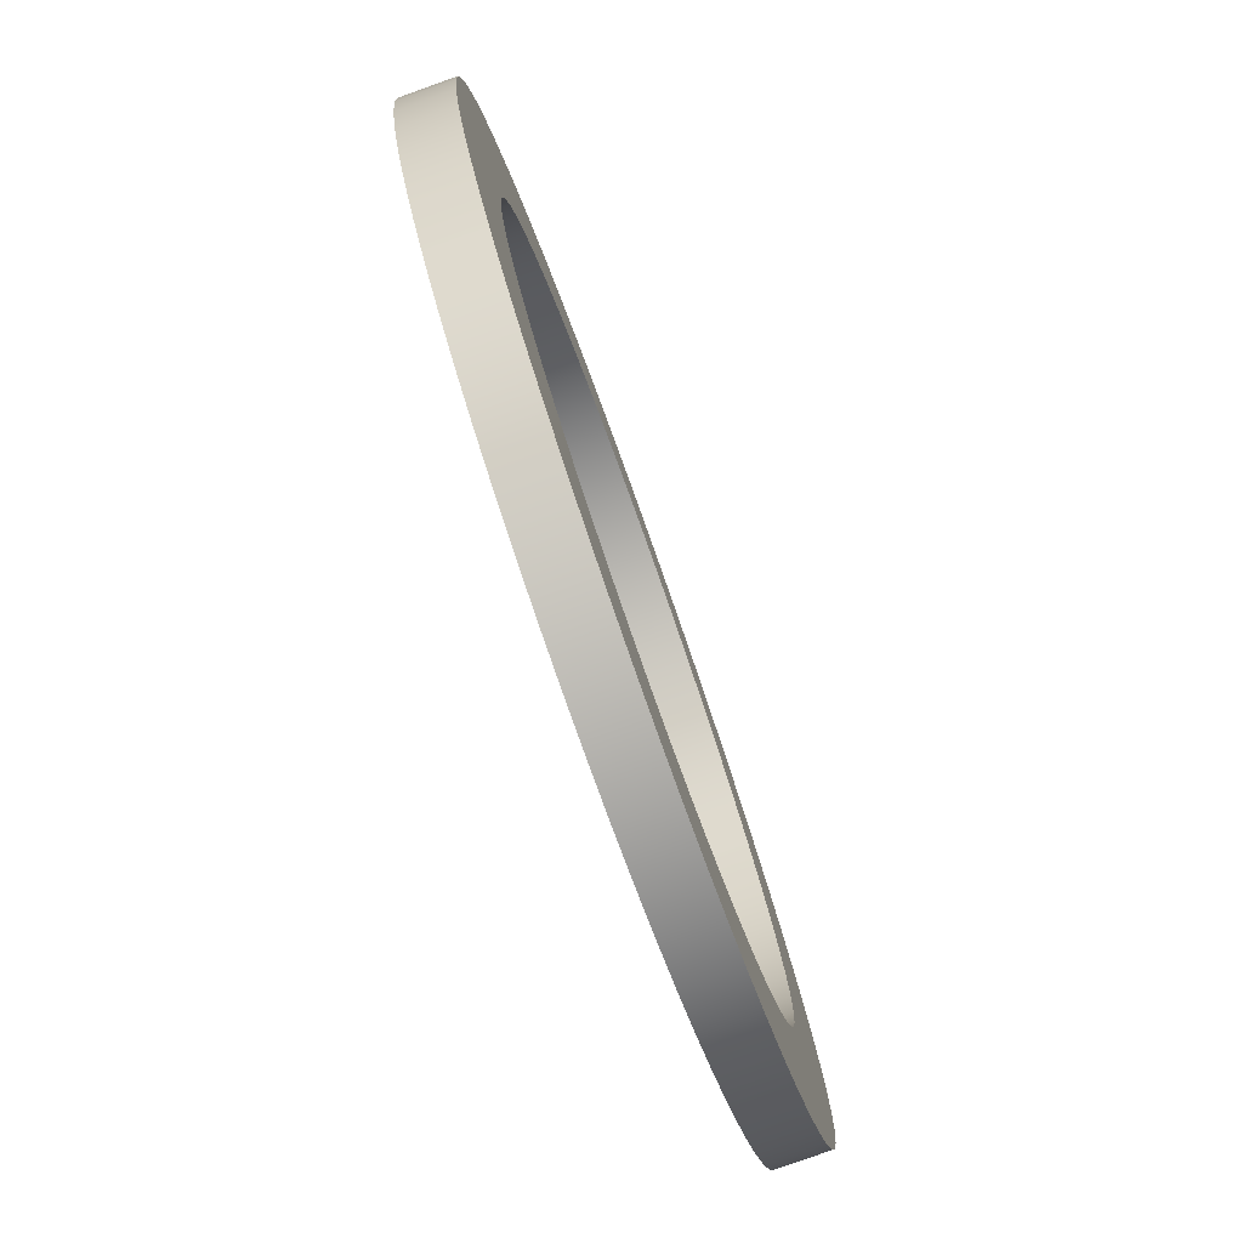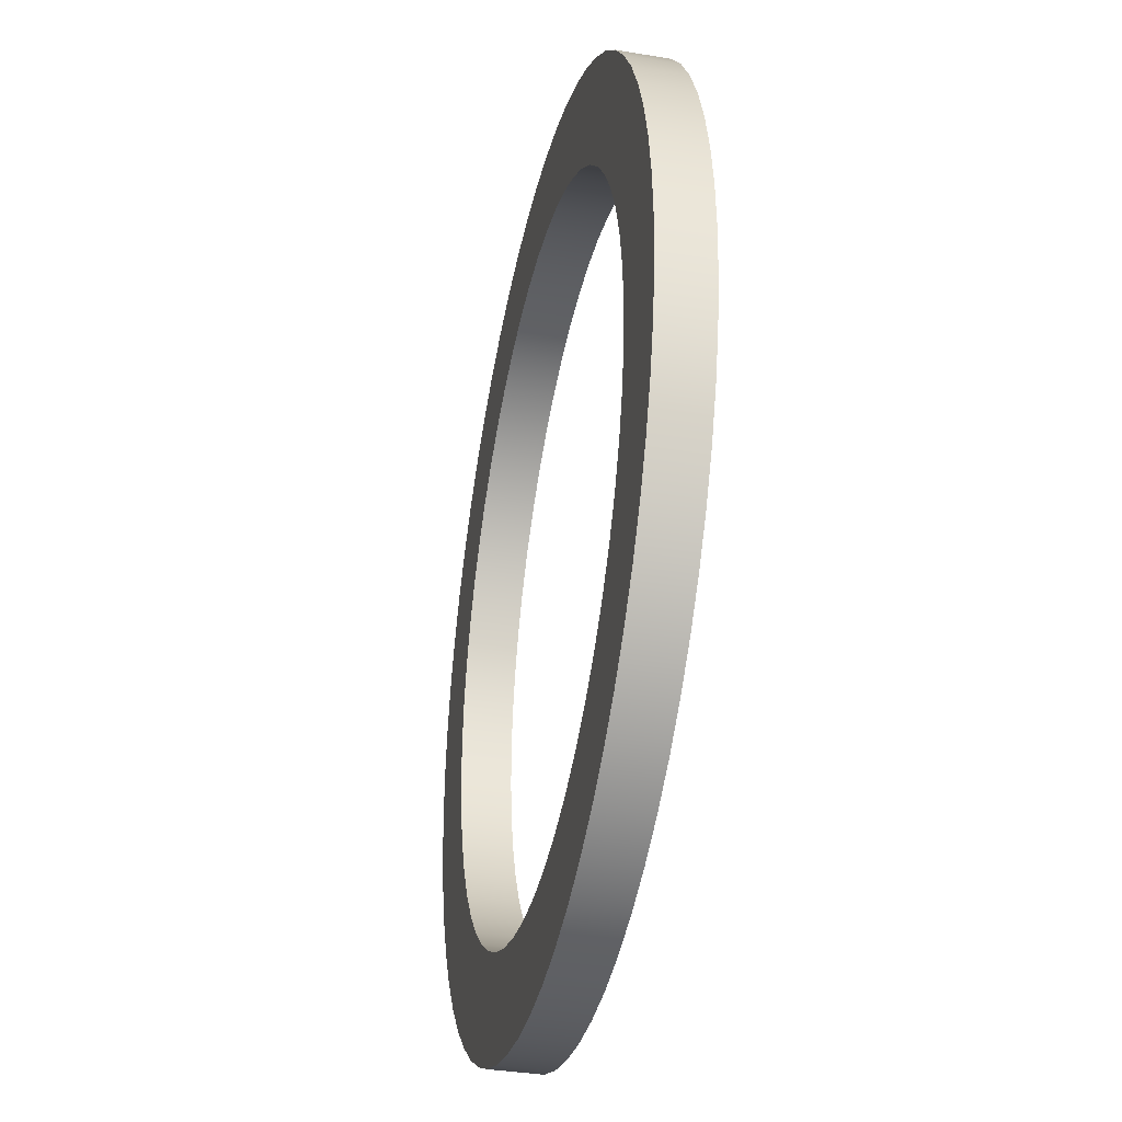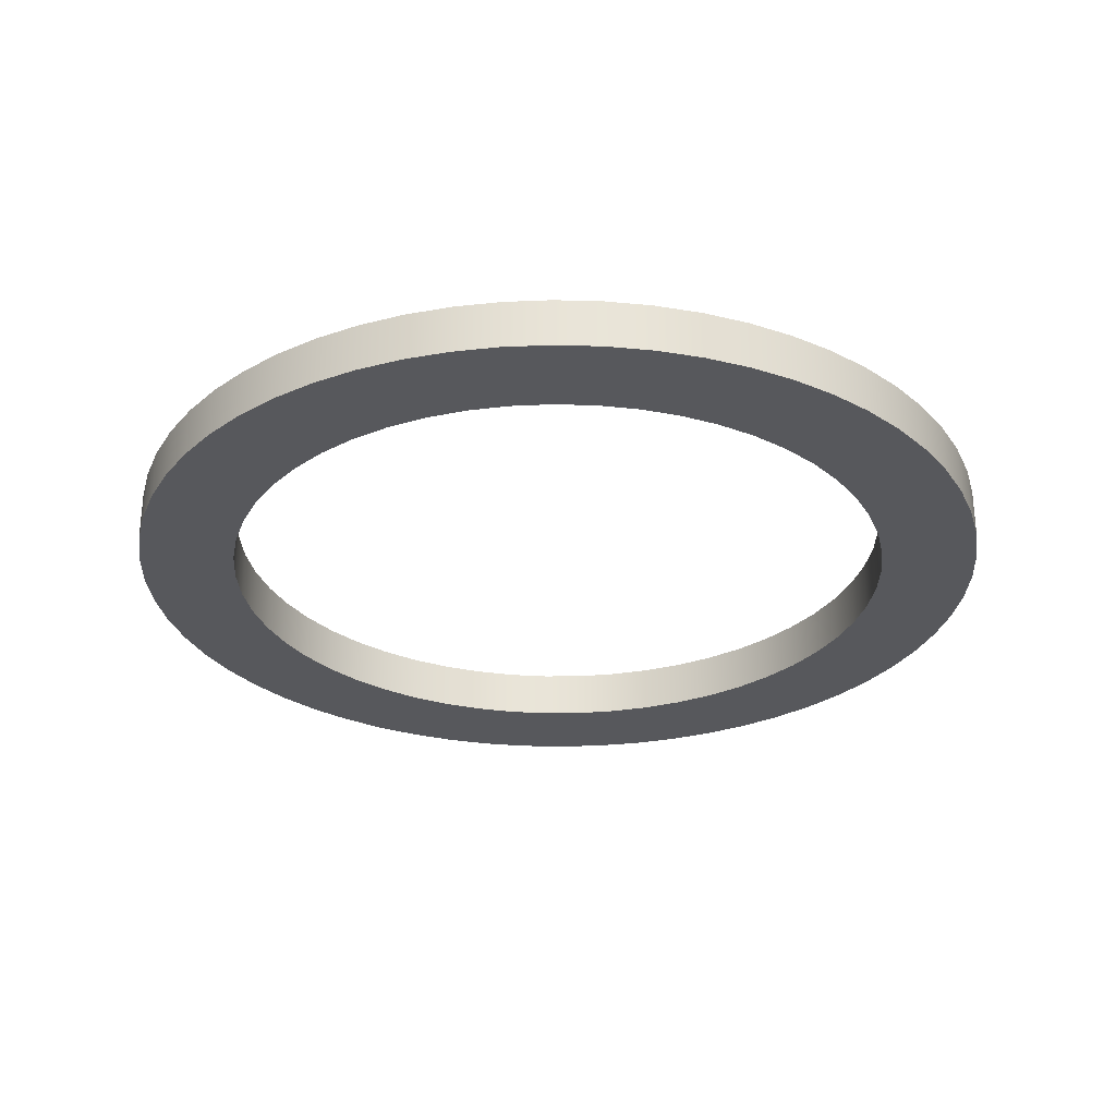
<metadata>
{"format":"obj","ext":"obj","renderer":"f3d","projection":"perspective","resolution":1024,"background":"white","views":[{"elev":-79.6,"azim":-70.4,"up":"+Z"},{"elev":-36.1,"azim":-102.2,"up":"+Z"},{"elev":-28.7,"azim":-143.4,"up":"+Y"}]}
</metadata>
<code>
v -0.7 0.1 8.573e-17
v -0.6951 0.1 -0.08279
v -0.6804 0.1 -0.1644
v -0.6562 0.1 -0.2437
v -0.6228 0.1 -0.3196
v -0.5806 0.1 -0.3911
v -0.5303 0.1 -0.457
v -0.4725 0.1 -0.5165
v -0.4081 0.1 -0.5687
v -0.338 0.1 -0.613
v -0.2631 0.1 -0.6487
v -0.1845 0.1 -0.6752
v -0.1034 0.1 -0.6923
v -0.02074 0.1 -0.6997
v 0.06216 0.1 -0.6972
v 0.1442 0.1 -0.685
v 0.2242 0.1 -0.6631
v 0.301 0.1 -0.632
v 0.3737 0.1 -0.5919
v 0.4411 0.1 -0.5436
v 0.5023 0.1 -0.4876
v 0.5564 0.1 -0.4248
v 0.6027 0.1 -0.356
v 0.6406 0.1 -0.2822
v 0.6695 0.1 -0.2044
v 0.689 0.1 -0.1238
v 0.6988 0.1 -0.04147
v 0.6988 0.1 0.04147
v 0.689 0.1 0.1238
v 0.6695 0.1 0.2044
v 0.6406 0.1 0.2822
v 0.6027 0.1 0.356
v 0.5564 0.1 0.4248
v 0.5023 0.1 0.4876
v 0.4411 0.1 0.5436
v 0.3737 0.1 0.5919
v 0.301 0.1 0.632
v 0.2242 0.1 0.6631
v 0.1442 0.1 0.685
v 0.06216 0.1 0.6972
v -0.02074 0.1 0.6997
v -0.1034 0.1 0.6923
v -0.1845 0.1 0.6752
v -0.2631 0.1 0.6487
v -0.338 0.1 0.613
v -0.4081 0.1 0.5687
v -0.4725 0.1 0.5165
v -0.5303 0.1 0.457
v -0.5806 0.1 0.3911
v -0.6228 0.1 0.3196
v -0.6562 0.1 0.2437
v -0.6804 0.1 0.1644
v -0.6951 0.1 0.08279
v -0.9 0.1 1.102e-16
v -0.8951 0.1 0.09408
v -0.8803 0.1 0.1871
v -0.856 0.1 0.2781
v -0.8222 0.1 0.3661
v -0.7794 0.1 0.45
v -0.7281 0.1 0.529
v -0.6688 0.1 0.6022
v -0.6022 0.1 0.6688
v -0.529 0.1 0.7281
v -0.45 0.1 0.7794
v -0.3661 0.1 0.8222
v -0.2781 0.1 0.856
v -0.1871 0.1 0.8803
v -0.09408 0.1 0.8951
v 5.511e-17 0.1 0.9
v 0.09408 0.1 0.8951
v 0.1871 0.1 0.8803
v 0.2781 0.1 0.856
v 0.3661 0.1 0.8222
v 0.45 0.1 0.7794
v 0.529 0.1 0.7281
v 0.6022 0.1 0.6688
v 0.6688 0.1 0.6022
v 0.7281 0.1 0.529
v 0.7794 0.1 0.45
v 0.8222 0.1 0.3661
v 0.856 0.1 0.2781
v 0.8803 0.1 0.1871
v 0.8951 0.1 0.09408
v 0.9 0.1 0
v 0.8951 0.1 -0.09408
v 0.8803 0.1 -0.1871
v 0.856 0.1 -0.2781
v 0.8222 0.1 -0.3661
v 0.7794 0.1 -0.45
v 0.7281 0.1 -0.529
v 0.6688 0.1 -0.6022
v 0.6022 0.1 -0.6688
v 0.529 0.1 -0.7281
v 0.45 0.1 -0.7794
v 0.3661 0.1 -0.8222
v 0.2781 0.1 -0.856
v 0.1871 0.1 -0.8803
v 0.09408 0.1 -0.8951
v 5.511e-17 0.1 -0.9
v -0.09408 0.1 -0.8951
v -0.1871 0.1 -0.8803
v -0.2781 0.1 -0.856
v -0.3661 0.1 -0.8222
v -0.45 0.1 -0.7794
v -0.529 0.1 -0.7281
v -0.6022 0.1 -0.6688
v -0.6688 0.1 -0.6022
v -0.7281 0.1 -0.529
v -0.7794 0.1 -0.45
v -0.8222 0.1 -0.3661
v -0.856 0.1 -0.2781
v -0.8803 0.1 -0.1871
v -0.8951 0.1 -0.09408
v -0.7 0 8.573e-17
v -0.6951 0 0.08279
v -0.6804 0 0.1644
v -0.6562 0 0.2437
v -0.6228 0 0.3196
v -0.5806 0 0.3911
v -0.5303 0 0.457
v -0.4725 0 0.5165
v -0.4081 0 0.5687
v -0.338 0 0.613
v -0.2631 0 0.6487
v -0.1845 0 0.6752
v -0.1034 0 0.6923
v -0.02074 0 0.6997
v 0.06216 0 0.6972
v 0.1442 0 0.685
v 0.2242 0 0.6631
v 0.301 0 0.632
v 0.3737 0 0.5919
v 0.4411 0 0.5436
v 0.5023 0 0.4876
v 0.5564 0 0.4248
v 0.6027 0 0.356
v 0.6406 0 0.2822
v 0.6695 0 0.2044
v 0.689 0 0.1238
v 0.6988 0 0.04147
v 0.6988 0 -0.04147
v 0.689 0 -0.1238
v 0.6695 0 -0.2044
v 0.6406 0 -0.2822
v 0.6027 0 -0.356
v 0.5564 0 -0.4248
v 0.5023 0 -0.4876
v 0.4411 0 -0.5436
v 0.3737 0 -0.5919
v 0.301 0 -0.632
v 0.2242 0 -0.6631
v 0.1442 0 -0.685
v 0.06216 0 -0.6972
v -0.02074 0 -0.6997
v -0.1034 0 -0.6923
v -0.1845 0 -0.6752
v -0.2631 0 -0.6487
v -0.338 0 -0.613
v -0.4081 0 -0.5687
v -0.4725 0 -0.5165
v -0.5303 0 -0.457
v -0.5806 0 -0.3911
v -0.6228 0 -0.3196
v -0.6562 0 -0.2437
v -0.6804 0 -0.1644
v -0.6951 0 -0.08279
v -0.9 0 1.102e-16
v -0.8951 0 -0.09408
v -0.8803 0 -0.1871
v -0.856 0 -0.2781
v -0.8222 0 -0.3661
v -0.7794 0 -0.45
v -0.7281 0 -0.529
v -0.6688 0 -0.6022
v -0.6022 0 -0.6688
v -0.529 0 -0.7281
v -0.45 0 -0.7794
v -0.3661 0 -0.8222
v -0.2781 0 -0.856
v -0.1871 0 -0.8803
v -0.09408 0 -0.8951
v 5.511e-17 0 -0.9
v 0.09408 0 -0.8951
v 0.1871 0 -0.8803
v 0.2781 0 -0.856
v 0.3661 0 -0.8222
v 0.45 0 -0.7794
v 0.529 0 -0.7281
v 0.6022 0 -0.6688
v 0.6688 0 -0.6022
v 0.7281 0 -0.529
v 0.7794 0 -0.45
v 0.8222 0 -0.3661
v 0.856 0 -0.2781
v 0.8803 0 -0.1871
v 0.8951 0 -0.09408
v 0.9 0 0
v 0.8951 0 0.09408
v 0.8803 0 0.1871
v 0.856 0 0.2781
v 0.8222 0 0.3661
v 0.7794 0 0.45
v 0.7281 0 0.529
v 0.6688 0 0.6022
v 0.6022 0 0.6688
v 0.529 0 0.7281
v 0.45 0 0.7794
v 0.3661 0 0.8222
v 0.2781 0 0.856
v 0.1871 0 0.8803
v 0.09408 0 0.8951
v 5.511e-17 0 0.9
v -0.09408 0 0.8951
v -0.1871 0 0.8803
v -0.2781 0 0.856
v -0.3661 0 0.8222
v -0.45 0 0.7794
v -0.529 0 0.7281
v -0.6022 0 0.6688
v -0.6688 0 0.6022
v -0.7281 0 0.529
v -0.7794 0 0.45
v -0.8222 0 0.3661
v -0.856 0 0.2781
v -0.8803 0 0.1871
v -0.8951 0 0.09408
v -0.9 0.1 1.102e-16
v -0.8951 0.1 -0.09408
v -0.8803 0.1 -0.1871
v -0.856 0.1 -0.2781
v -0.8222 0.1 -0.3661
v -0.7794 0.1 -0.45
v -0.7281 0.1 -0.529
v -0.6688 0.1 -0.6022
v -0.6022 0.1 -0.6688
v -0.529 0.1 -0.7281
v -0.45 0.1 -0.7794
v -0.3661 0.1 -0.8222
v -0.2781 0.1 -0.856
v -0.1871 0.1 -0.8803
v -0.09408 0.1 -0.8951
v 5.511e-17 0.1 -0.9
v 0.09408 0.1 -0.8951
v 0.1871 0.1 -0.8803
v 0.2781 0.1 -0.856
v 0.3661 0.1 -0.8222
v 0.45 0.1 -0.7794
v 0.529 0.1 -0.7281
v 0.6022 0.1 -0.6688
v 0.6688 0.1 -0.6022
v 0.7281 0.1 -0.529
v 0.7794 0.1 -0.45
v 0.8222 0.1 -0.3661
v 0.856 0.1 -0.2781
v 0.8803 0.1 -0.1871
v 0.8951 0.1 -0.09408
v 0.9 0.1 0
v 0.8951 0.1 0.09408
v 0.8803 0.1 0.1871
v 0.856 0.1 0.2781
v 0.8222 0.1 0.3661
v 0.7794 0.1 0.45
v 0.7281 0.1 0.529
v 0.6688 0.1 0.6022
v 0.6022 0.1 0.6688
v 0.529 0.1 0.7281
v 0.45 0.1 0.7794
v 0.3661 0.1 0.8222
v 0.2781 0.1 0.856
v 0.1871 0.1 0.8803
v 0.09408 0.1 0.8951
v 5.511e-17 0.1 0.9
v -0.09408 0.1 0.8951
v -0.1871 0.1 0.8803
v -0.2781 0.1 0.856
v -0.3661 0.1 0.8222
v -0.45 0.1 0.7794
v -0.529 0.1 0.7281
v -0.6022 0.1 0.6688
v -0.6688 0.1 0.6022
v -0.7281 0.1 0.529
v -0.7794 0.1 0.45
v -0.8222 0.1 0.3661
v -0.856 0.1 0.2781
v -0.8803 0.1 0.1871
v -0.8951 0.1 0.09408
v -0.9 0 1.102e-16
v -0.8951 0 0.09408
v -0.8803 0 0.1871
v -0.856 0 0.2781
v -0.8222 0 0.3661
v -0.7794 0 0.45
v -0.7281 0 0.529
v -0.6688 0 0.6022
v -0.6022 0 0.6688
v -0.529 0 0.7281
v -0.45 0 0.7794
v -0.3661 0 0.8222
v -0.2781 0 0.856
v -0.1871 0 0.8803
v -0.09408 0 0.8951
v 5.511e-17 0 0.9
v 0.09408 0 0.8951
v 0.1871 0 0.8803
v 0.2781 0 0.856
v 0.3661 0 0.8222
v 0.45 0 0.7794
v 0.529 0 0.7281
v 0.6022 0 0.6688
v 0.6688 0 0.6022
v 0.7281 0 0.529
v 0.7794 0 0.45
v 0.8222 0 0.3661
v 0.856 0 0.2781
v 0.8803 0 0.1871
v 0.8951 0 0.09408
v 0.9 0 0
v 0.8951 0 -0.09408
v 0.8803 0 -0.1871
v 0.856 0 -0.2781
v 0.8222 0 -0.3661
v 0.7794 0 -0.45
v 0.7281 0 -0.529
v 0.6688 0 -0.6022
v 0.6022 0 -0.6688
v 0.529 0 -0.7281
v 0.45 0 -0.7794
v 0.3661 0 -0.8222
v 0.2781 0 -0.856
v 0.1871 0 -0.8803
v 0.09408 0 -0.8951
v 5.511e-17 0 -0.9
v -0.09408 0 -0.8951
v -0.1871 0 -0.8803
v -0.2781 0 -0.856
v -0.3661 0 -0.8222
v -0.45 0 -0.7794
v -0.529 0 -0.7281
v -0.6022 0 -0.6688
v -0.6688 0 -0.6022
v -0.7281 0 -0.529
v -0.7794 0 -0.45
v -0.8222 0 -0.3661
v -0.856 0 -0.2781
v -0.8803 0 -0.1871
v -0.8951 0 -0.09408
v -0.9 0 1.102e-16
v -0.9 0.1 1.102e-16
v -0.7 0.1 8.573e-17
v -0.6951 0.1 0.08279
v -0.6804 0.1 0.1644
v -0.6562 0.1 0.2437
v -0.6228 0.1 0.3196
v -0.5806 0.1 0.3911
v -0.5303 0.1 0.457
v -0.4725 0.1 0.5165
v -0.4081 0.1 0.5687
v -0.338 0.1 0.613
v -0.2631 0.1 0.6487
v -0.1845 0.1 0.6752
v -0.1034 0.1 0.6923
v -0.02074 0.1 0.6997
v 0.06216 0.1 0.6972
v 0.1442 0.1 0.685
v 0.2242 0.1 0.6631
v 0.301 0.1 0.632
v 0.3737 0.1 0.5919
v 0.4411 0.1 0.5436
v 0.5023 0.1 0.4876
v 0.5564 0.1 0.4248
v 0.6027 0.1 0.356
v 0.6406 0.1 0.2822
v 0.6695 0.1 0.2044
v 0.689 0.1 0.1238
v 0.6988 0.1 0.04147
v 0.6988 0.1 -0.04147
v 0.689 0.1 -0.1238
v 0.6695 0.1 -0.2044
v 0.6406 0.1 -0.2822
v 0.6027 0.1 -0.356
v 0.5564 0.1 -0.4248
v 0.5023 0.1 -0.4876
v 0.4411 0.1 -0.5436
v 0.3737 0.1 -0.5919
v 0.301 0.1 -0.632
v 0.2242 0.1 -0.6631
v 0.1442 0.1 -0.685
v 0.06216 0.1 -0.6972
v -0.02074 0.1 -0.6997
v -0.1034 0.1 -0.6923
v -0.1845 0.1 -0.6752
v -0.2631 0.1 -0.6487
v -0.338 0.1 -0.613
v -0.4081 0.1 -0.5687
v -0.4725 0.1 -0.5165
v -0.5303 0.1 -0.457
v -0.5806 0.1 -0.3911
v -0.6228 0.1 -0.3196
v -0.6562 0.1 -0.2437
v -0.6804 0.1 -0.1644
v -0.6951 0.1 -0.08279
v -0.7 0 8.573e-17
v -0.6951 0 -0.08279
v -0.6804 0 -0.1644
v -0.6562 0 -0.2437
v -0.6228 0 -0.3196
v -0.5806 0 -0.3911
v -0.5303 0 -0.457
v -0.4725 0 -0.5165
v -0.4081 0 -0.5687
v -0.338 0 -0.613
v -0.2631 0 -0.6487
v -0.1845 0 -0.6752
v -0.1034 0 -0.6923
v -0.02074 0 -0.6997
v 0.06216 0 -0.6972
v 0.1442 0 -0.685
v 0.2242 0 -0.6631
v 0.301 0 -0.632
v 0.3737 0 -0.5919
v 0.4411 0 -0.5436
v 0.5023 0 -0.4876
v 0.5564 0 -0.4248
v 0.6027 0 -0.356
v 0.6406 0 -0.2822
v 0.6695 0 -0.2044
v 0.689 0 -0.1238
v 0.6988 0 -0.04147
v 0.6988 0 0.04147
v 0.689 0 0.1238
v 0.6695 0 0.2044
v 0.6406 0 0.2822
v 0.6027 0 0.356
v 0.5564 0 0.4248
v 0.5023 0 0.4876
v 0.4411 0 0.5436
v 0.3737 0 0.5919
v 0.301 0 0.632
v 0.2242 0 0.6631
v 0.1442 0 0.685
v 0.06216 0 0.6972
v -0.02074 0 0.6997
v -0.1034 0 0.6923
v -0.1845 0 0.6752
v -0.2631 0 0.6487
v -0.338 0 0.613
v -0.4081 0 0.5687
v -0.4725 0 0.5165
v -0.5303 0 0.457
v -0.5806 0 0.3911
v -0.6228 0 0.3196
v -0.6562 0 0.2437
v -0.6804 0 0.1644
v -0.6951 0 0.08279
v -0.7 0.1 8.573e-17
v -0.7 0 8.573e-17
f 2 113 1
f 1 113 54
f 1 54 55
f 113 2 112
f 112 2 3
f 112 3 111
f 111 3 4
f 111 4 110
f 110 4 5
f 110 5 109
f 109 5 6
f 109 6 108
f 108 6 7
f 108 7 107
f 107 7 8
f 107 8 106
f 106 8 9
f 106 9 105
f 105 9 104
f 104 9 10
f 104 10 103
f 103 10 11
f 103 11 102
f 102 11 12
f 102 12 101
f 101 12 13
f 101 13 100
f 100 13 14
f 100 14 99
f 99 14 15
f 99 15 98
f 98 15 16
f 98 16 97
f 97 16 96
f 96 16 17
f 96 17 95
f 95 17 18
f 95 18 94
f 94 18 19
f 94 19 93
f 93 19 20
f 93 20 92
f 92 20 21
f 92 21 91
f 91 21 22
f 91 22 90
f 90 22 23
f 90 23 89
f 89 23 24
f 89 24 88
f 88 24 87
f 87 24 25
f 87 25 86
f 86 25 26
f 86 26 85
f 85 26 27
f 85 27 84
f 84 27 28
f 84 28 83
f 83 28 29
f 83 29 82
f 82 29 30
f 82 30 81
f 81 30 31
f 81 31 80
f 80 31 79
f 79 31 32
f 79 32 78
f 78 32 33
f 78 33 77
f 77 33 34
f 77 34 76
f 76 34 35
f 76 35 75
f 75 35 36
f 75 36 74
f 74 36 37
f 74 37 73
f 73 37 38
f 73 38 72
f 72 38 39
f 72 39 71
f 71 39 70
f 70 39 40
f 70 40 69
f 69 40 41
f 69 41 68
f 68 41 42
f 68 42 67
f 67 42 43
f 67 43 66
f 66 43 44
f 66 44 65
f 65 44 45
f 65 45 64
f 64 45 46
f 64 46 63
f 63 46 62
f 62 46 47
f 62 47 61
f 61 47 48
f 61 48 60
f 60 48 49
f 60 49 59
f 59 49 50
f 59 50 58
f 58 50 51
f 58 51 57
f 57 51 52
f 57 52 56
f 56 52 53
f 56 53 55
f 55 53 1
f 115 226 114
f 114 226 167
f 114 167 168
f 226 115 225
f 225 115 116
f 225 116 224
f 224 116 117
f 224 117 223
f 223 117 118
f 223 118 222
f 222 118 119
f 222 119 221
f 221 119 120
f 221 120 220
f 220 120 121
f 220 121 219
f 219 121 122
f 219 122 218
f 218 122 217
f 217 122 123
f 217 123 216
f 216 123 124
f 216 124 215
f 215 124 125
f 215 125 214
f 214 125 126
f 214 126 213
f 213 126 127
f 213 127 212
f 212 127 128
f 212 128 211
f 211 128 129
f 211 129 210
f 210 129 209
f 209 129 130
f 209 130 208
f 208 130 131
f 208 131 207
f 207 131 132
f 207 132 206
f 206 132 133
f 206 133 205
f 205 133 134
f 205 134 204
f 204 134 135
f 204 135 203
f 203 135 136
f 203 136 202
f 202 136 137
f 202 137 201
f 201 137 200
f 200 137 138
f 200 138 199
f 199 138 139
f 199 139 198
f 198 139 140
f 198 140 197
f 197 140 141
f 197 141 196
f 196 141 142
f 196 142 195
f 195 142 143
f 195 143 194
f 194 143 144
f 194 144 193
f 193 144 192
f 192 144 145
f 192 145 191
f 191 145 146
f 191 146 190
f 190 146 147
f 190 147 189
f 189 147 148
f 189 148 188
f 188 148 149
f 188 149 187
f 187 149 150
f 187 150 186
f 186 150 151
f 186 151 185
f 185 151 152
f 185 152 184
f 184 152 183
f 183 152 153
f 183 153 182
f 182 153 154
f 182 154 181
f 181 154 155
f 181 155 180
f 180 155 156
f 180 156 179
f 179 156 157
f 179 157 178
f 178 157 158
f 178 158 177
f 177 158 159
f 177 159 176
f 176 159 175
f 175 159 160
f 175 160 174
f 174 160 161
f 174 161 173
f 173 161 162
f 173 162 172
f 172 162 163
f 172 163 171
f 171 163 164
f 171 164 170
f 170 164 165
f 170 165 169
f 169 165 166
f 169 166 168
f 168 166 114
f 228 346 227
f 227 346 347
f 348 287 286
f 286 287 288
f 286 288 285
f 285 288 289
f 285 289 284
f 284 289 290
f 284 290 283
f 283 290 291
f 283 291 282
f 282 291 292
f 282 292 281
f 281 292 293
f 281 293 280
f 280 293 294
f 280 294 279
f 279 294 295
f 279 295 278
f 278 295 296
f 278 296 277
f 277 296 297
f 277 297 276
f 276 297 298
f 276 298 275
f 275 298 299
f 275 299 274
f 274 299 300
f 274 300 273
f 273 300 301
f 273 301 272
f 272 301 302
f 272 302 271
f 271 302 303
f 271 303 270
f 270 303 304
f 270 304 269
f 269 304 305
f 269 305 268
f 268 305 306
f 268 306 267
f 267 306 307
f 267 307 266
f 266 307 308
f 266 308 265
f 265 308 309
f 265 309 264
f 264 309 310
f 264 310 263
f 263 310 311
f 263 311 262
f 262 311 312
f 262 312 261
f 261 312 313
f 261 313 260
f 260 313 314
f 260 314 259
f 259 314 315
f 259 315 258
f 258 315 316
f 258 316 257
f 257 316 317
f 257 317 256
f 256 317 318
f 256 318 255
f 255 318 319
f 255 319 254
f 254 319 320
f 254 320 253
f 253 320 321
f 253 321 252
f 252 321 322
f 252 322 251
f 251 322 323
f 251 323 250
f 250 323 324
f 250 324 249
f 249 324 325
f 249 325 248
f 248 325 326
f 248 326 247
f 247 326 327
f 247 327 246
f 246 327 328
f 246 328 245
f 245 328 329
f 245 329 244
f 244 329 330
f 244 330 243
f 243 330 331
f 243 331 242
f 242 331 332
f 242 332 241
f 241 332 333
f 241 333 240
f 240 333 334
f 240 334 239
f 239 334 335
f 239 335 238
f 238 335 336
f 238 336 237
f 237 336 337
f 237 337 236
f 236 337 338
f 236 338 235
f 235 338 339
f 235 339 234
f 234 339 340
f 234 340 233
f 233 340 341
f 233 341 232
f 232 341 342
f 232 342 231
f 231 342 343
f 231 343 230
f 230 343 344
f 230 344 229
f 229 344 345
f 229 345 228
f 228 345 346
f 350 454 349
f 349 454 456
f 455 402 401
f 401 402 403
f 401 403 400
f 400 403 404
f 400 404 399
f 399 404 405
f 399 405 398
f 398 405 406
f 398 406 397
f 397 406 407
f 397 407 396
f 396 407 408
f 396 408 395
f 395 408 409
f 395 409 394
f 394 409 410
f 394 410 393
f 393 410 411
f 393 411 392
f 392 411 412
f 392 412 391
f 391 412 413
f 391 413 390
f 390 413 414
f 390 414 389
f 389 414 415
f 389 415 388
f 388 415 416
f 388 416 387
f 387 416 417
f 387 417 386
f 386 417 418
f 386 418 385
f 385 418 419
f 385 419 384
f 384 419 420
f 384 420 383
f 383 420 421
f 383 421 382
f 382 421 422
f 382 422 381
f 381 422 423
f 381 423 380
f 380 423 424
f 380 424 379
f 379 424 425
f 379 425 378
f 378 425 426
f 378 426 377
f 377 426 427
f 377 427 376
f 376 427 428
f 376 428 375
f 375 428 429
f 375 429 374
f 374 429 430
f 374 430 373
f 373 430 431
f 373 431 372
f 372 431 432
f 372 432 371
f 371 432 433
f 371 433 370
f 370 433 434
f 370 434 369
f 369 434 435
f 369 435 368
f 368 435 436
f 368 436 367
f 367 436 437
f 367 437 366
f 366 437 438
f 366 438 365
f 365 438 439
f 365 439 364
f 364 439 440
f 364 440 363
f 363 440 441
f 363 441 362
f 362 441 442
f 362 442 361
f 361 442 443
f 361 443 360
f 360 443 444
f 360 444 359
f 359 444 445
f 359 445 358
f 358 445 446
f 358 446 357
f 357 446 447
f 357 447 356
f 356 447 448
f 356 448 355
f 355 448 449
f 355 449 354
f 354 449 450
f 354 450 353
f 353 450 451
f 353 451 352
f 352 451 452
f 352 452 351
f 351 452 453
f 351 453 350
f 350 453 454

</code>
